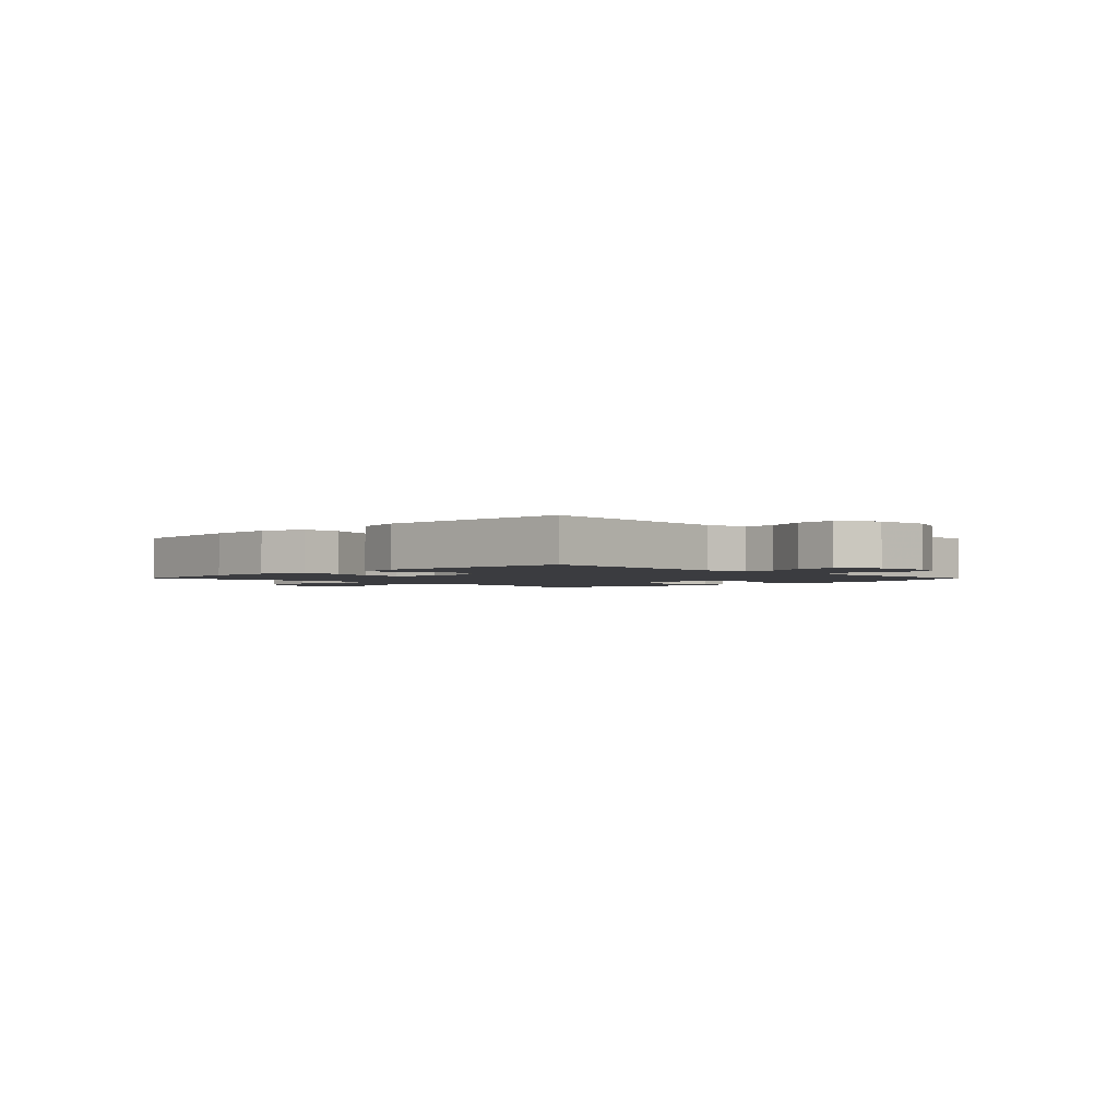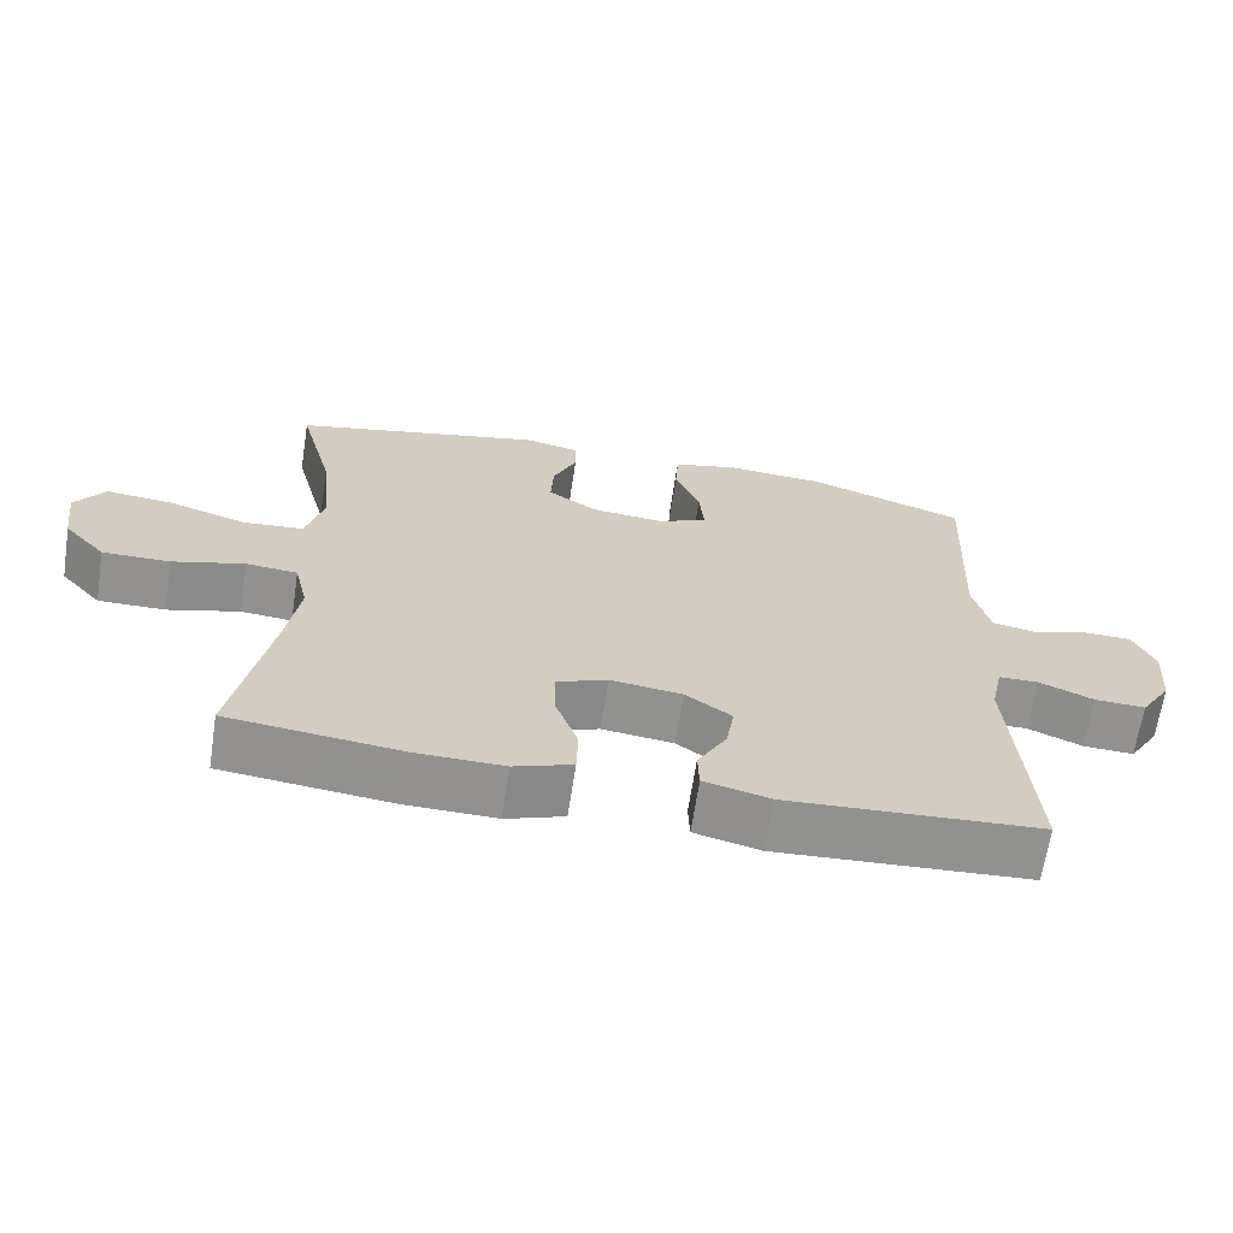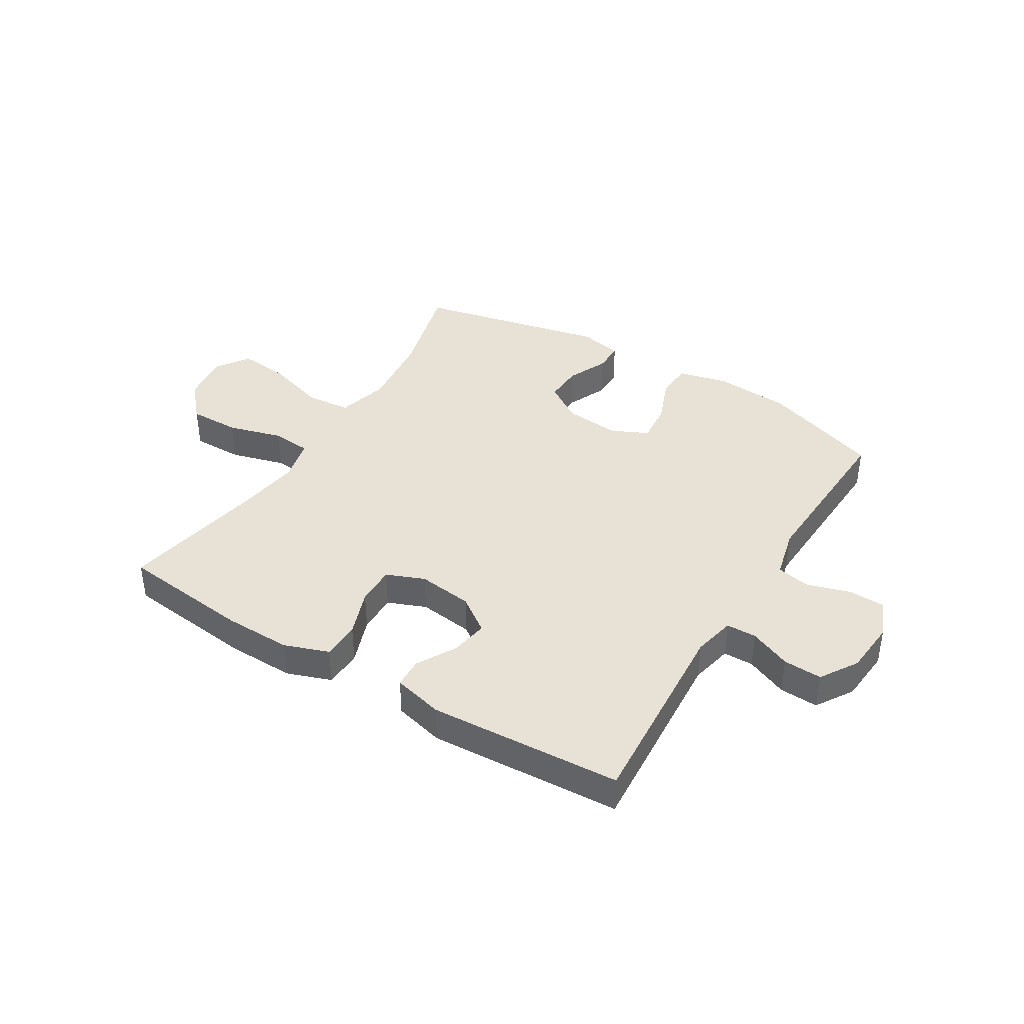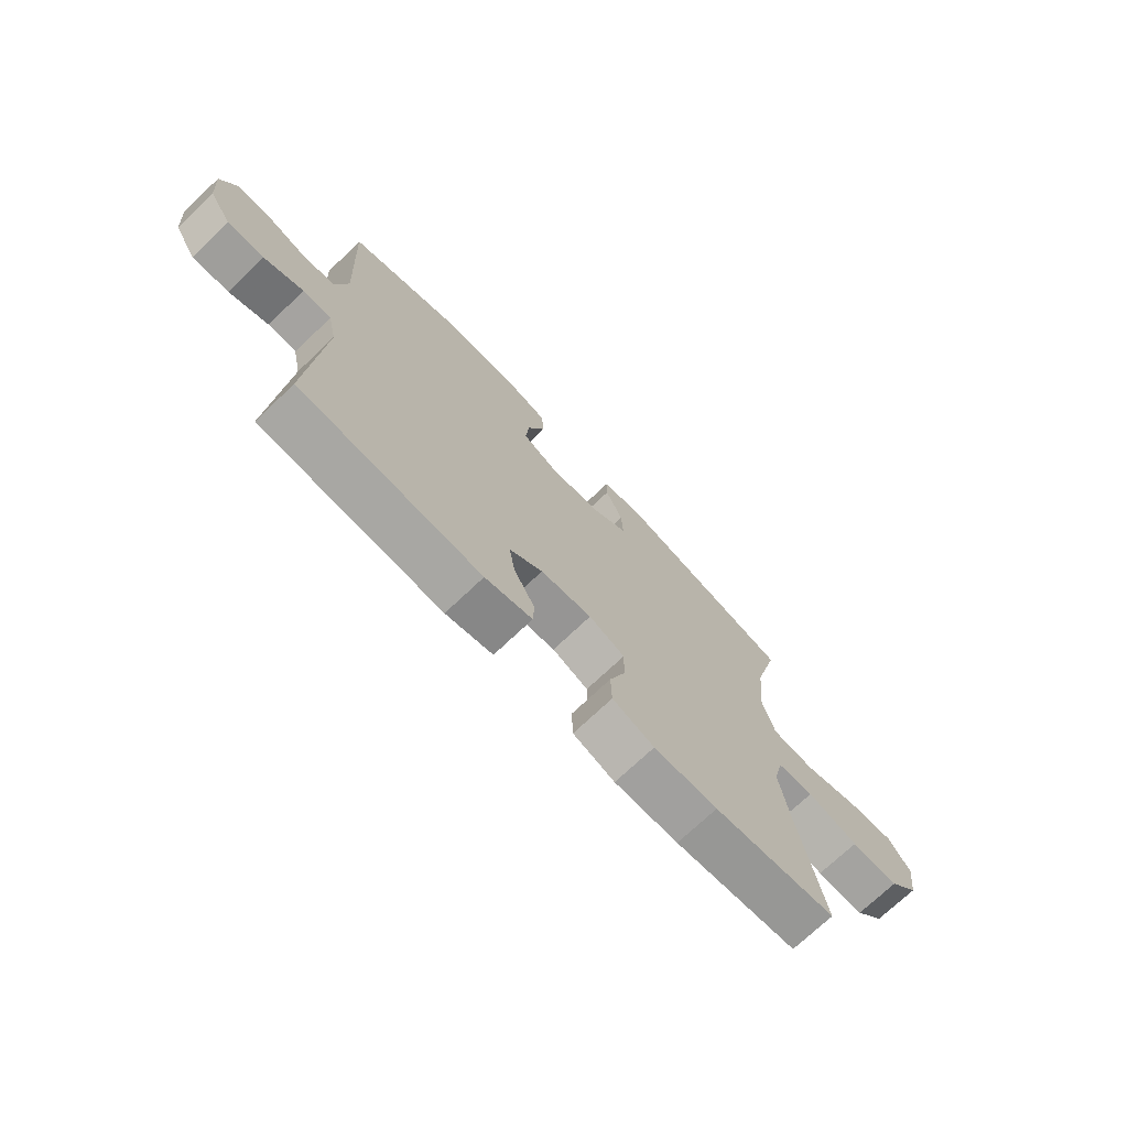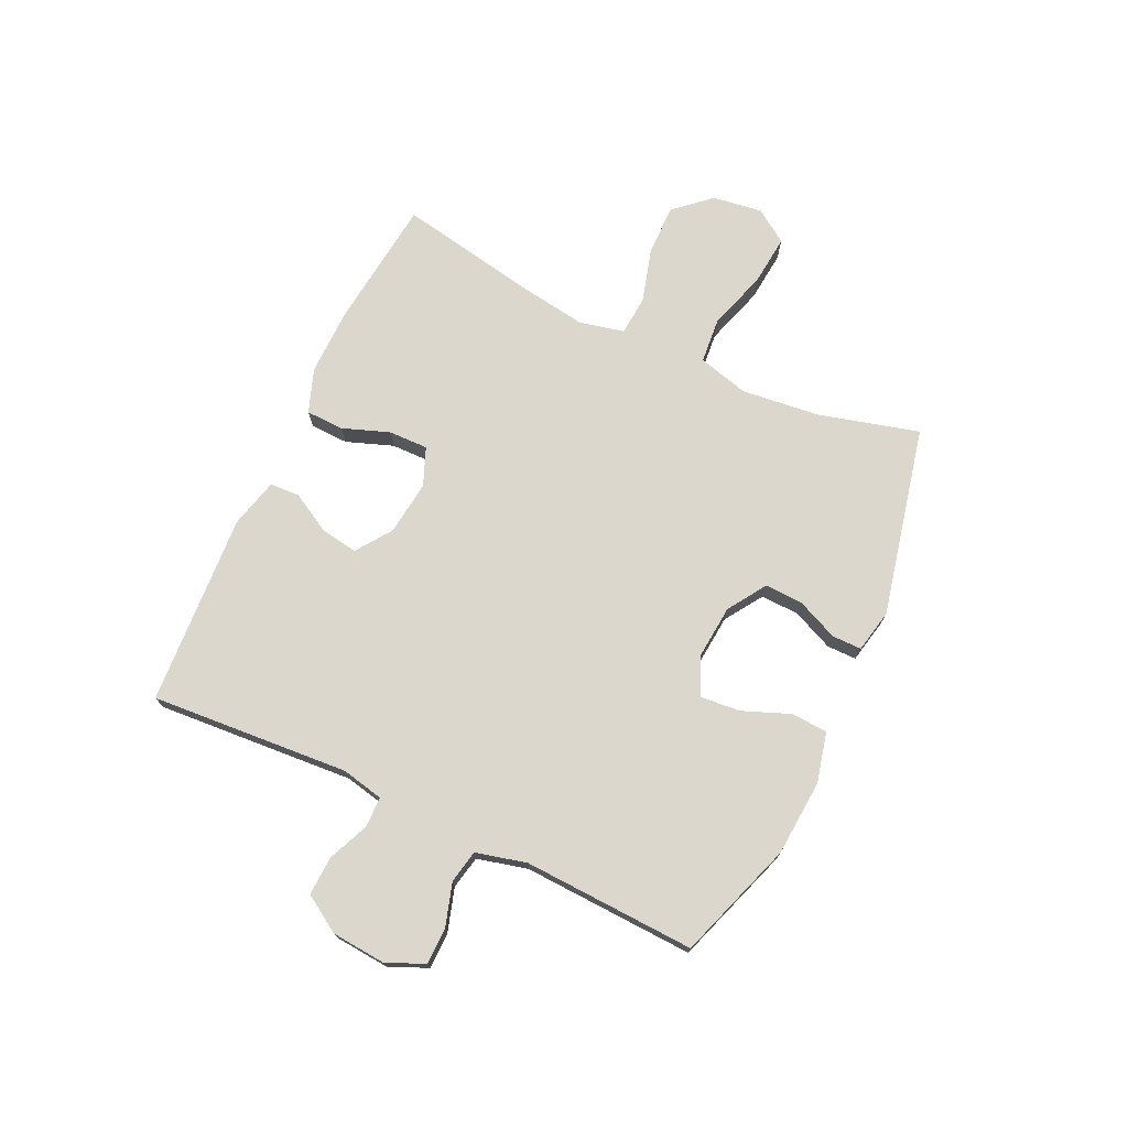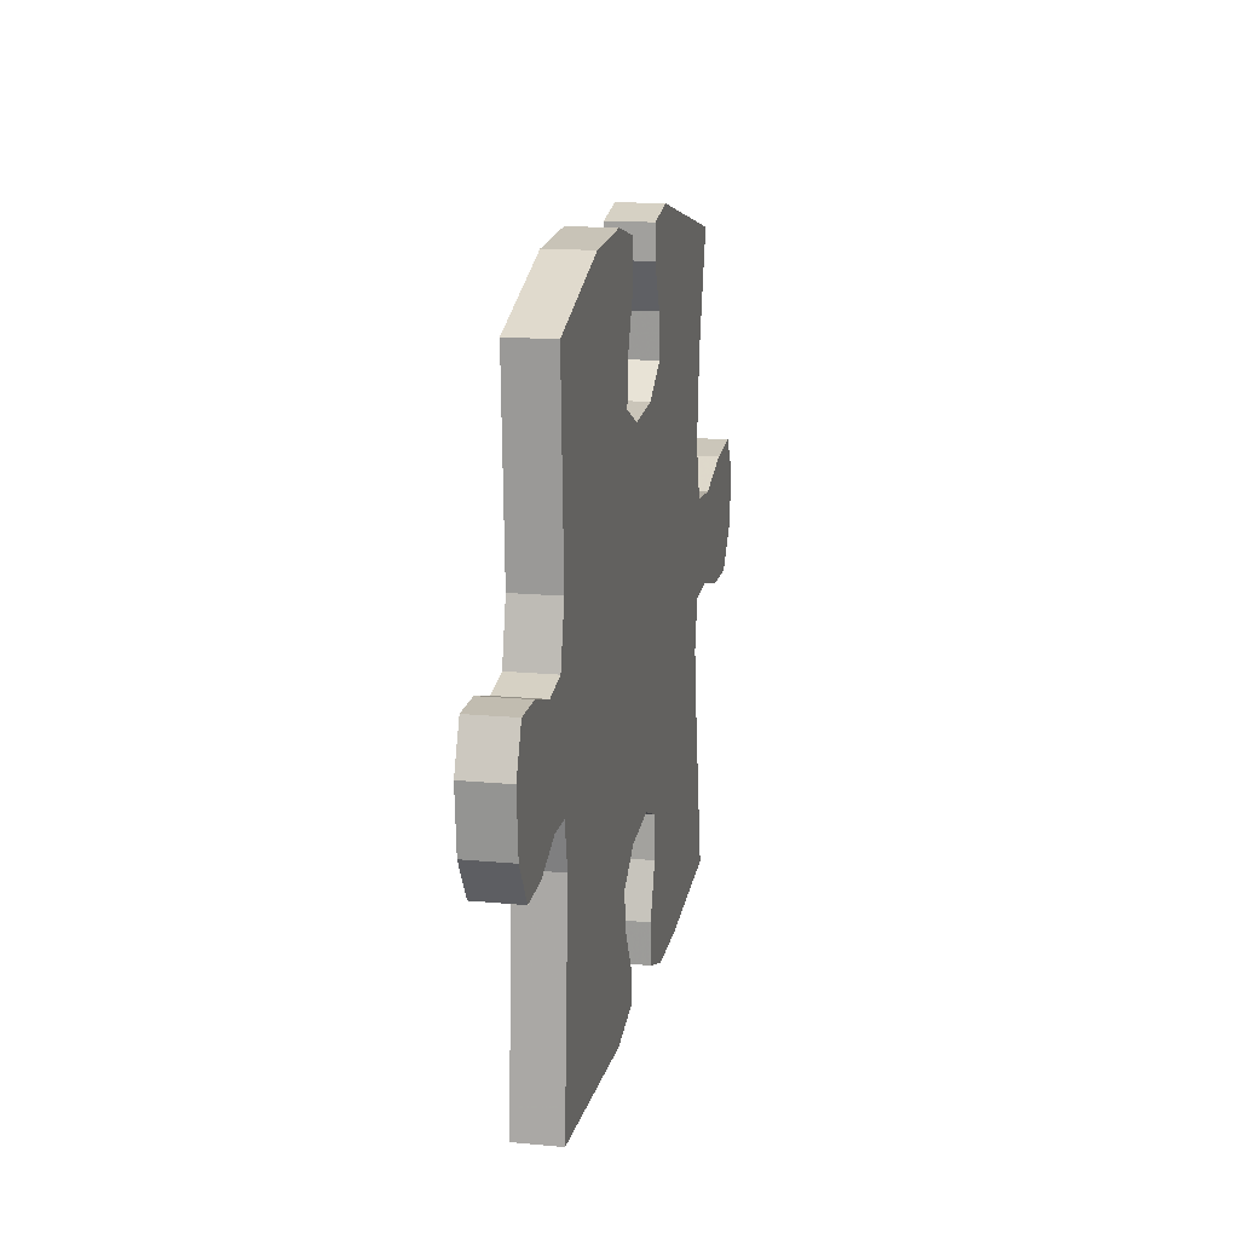
<metadata>
{"format":"obj","ext":"obj","renderer":"f3d","projection":"perspective","resolution":1024,"background":"white","views":[{"elev":-2.1,"azim":-135.3,"up":"+Y"},{"elev":-66.1,"azim":171.3,"up":"+Z"},{"elev":40.1,"azim":-148.6,"up":"+Y"},{"elev":-72.4,"azim":-46.4,"up":"+Z"},{"elev":73.4,"azim":-65.0,"up":"+Y"},{"elev":15.7,"azim":-78.8,"up":"+Z"}]}
</metadata>
<code>
v -0.5 0.07 0.5
v -0.292 0.07 0.572
v -0.158 0.07 0.582
v -0.07 0.07 0.561
v -0.066 0.07 0.497
v -0.099 0.07 0.413
v -0.105 0.07 0.343
v -0.04 0.07 0.313
v 0.057 0.07 0.322
v 0.124 0.07 0.366
v 0.121 0.07 0.434
v 0.089 0.07 0.506
v 0.089 0.07 0.558
v 0.165 0.07 0.574
v 0.5 0.07 0.5
v 0.453 0.07 0.323
v 0.438 0.07 0.186
v 0.462 0.07 0.096
v 0.542 0.07 0.089
v 0.647 0.07 0.122
v 0.736 0.07 0.131
v 0.776 0.07 0.073
v 0.764 0.07 -0.015
v 0.708 0.07 -0.078
v 0.618 0.07 -0.077
v 0.522 0.07 -0.05
v 0.453 0.07 -0.056
v 0.435 0.07 -0.134
v 0.453 0.07 -0.252
v 0.5 0.07 -0.5
v 0.271 0.07 -0.526
v 0.152 0.07 -0.528
v 0.074 0.07 -0.5
v 0.072 0.07 -0.433
v 0.102 0.07 -0.35
v 0.103 0.07 -0.281
v 0.036 0.07 -0.254
v -0.06 0.07 -0.266
v -0.122 0.07 -0.31
v -0.111 0.07 -0.376
v -0.072 0.07 -0.445
v -0.074 0.07 -0.498
v -0.162 0.07 -0.52
v -0.5 0.07 -0.5
v -0.476 0.07 -0.15
v -0.492 0.07 -0.076
v -0.545 0.07 -0.075
v -0.618 0.07 -0.106
v -0.686 0.07 -0.109
v -0.727 0.07 -0.044
v -0.735 0.07 0.051
v -0.706 0.07 0.118
v -0.642 0.07 0.119
v -0.566 0.07 0.096
v -0.508 0.07 0.108
v -0.486 0.07 0.197
v -0.5 0 0.5
v -0.292 0 0.572
v -0.158 0 0.582
v -0.07 0 0.561
v -0.066 0 0.497
v -0.099 0 0.413
v -0.105 0 0.343
v -0.04 0 0.313
v 0.057 0 0.322
v 0.124 0 0.366
v 0.121 0 0.434
v 0.089 0 0.506
v 0.089 0 0.558
v 0.165 0 0.574
v 0.5 0 0.5
v 0.453 0 0.323
v 0.438 0 0.186
v 0.462 0 0.096
v 0.542 0 0.089
v 0.647 0 0.122
v 0.736 0 0.131
v 0.776 0 0.073
v 0.764 0 -0.015
v 0.708 0 -0.078
v 0.618 0 -0.077
v 0.522 0 -0.05
v 0.453 0 -0.056
v 0.435 0 -0.134
v 0.453 0 -0.252
v 0.5 0 -0.5
v 0.271 0 -0.526
v 0.152 0 -0.528
v 0.074 0 -0.5
v 0.072 0 -0.433
v 0.102 0 -0.35
v 0.103 0 -0.281
v 0.036 0 -0.254
v -0.06 0 -0.266
v -0.122 0 -0.31
v -0.111 0 -0.376
v -0.072 0 -0.445
v -0.074 0 -0.498
v -0.162 0 -0.52
v -0.5 0 -0.5
v -0.476 0 -0.15
v -0.492 0 -0.076
v -0.545 0 -0.075
v -0.618 0 -0.106
v -0.686 0 -0.109
v -0.727 0 -0.044
v -0.735 0 0.051
v -0.706 0 0.118
v -0.642 0 0.119
v -0.566 0 0.096
v -0.508 0 0.108
v -0.486 0 0.197
f 51 52 53 54
f 51 54 55
f 50 51 55
f 47 48 49 50
f 46 47 50 55
f 45 46 55 56
f 43 44 45
f 40 41 42 43
f 39 40 43 45
f 38 39 45 56
f 32 33 34 35
f 32 35 36
f 29 30 31 32
f 28 29 32 36
f 27 28 36 37
f 23 24 25 26
f 23 26 27
f 22 23 27
f 19 20 21 22
f 19 22 27
f 18 19 27 37
f 13 14 15 16
f 11 12 13 16
f 10 11 16 17
f 9 10 17 18
f 3 4 5 6
f 3 6 7
f 2 3 7
f 1 2 7
f 56 1 7 8
f 18 37 38 56
f 8 9 18 56
f 110 109 108 107
f 111 110 107
f 111 107 106
f 106 105 104 103
f 111 106 103 102
f 112 111 102 101
f 101 100 99
f 99 98 97 96
f 101 99 96 95
f 112 101 95 94
f 91 90 89 88
f 92 91 88
f 88 87 86 85
f 92 88 85 84
f 93 92 84 83
f 82 81 80 79
f 83 82 79
f 83 79 78
f 78 77 76 75
f 83 78 75
f 93 83 75 74
f 72 71 70 69
f 72 69 68 67
f 73 72 67 66
f 74 73 66 65
f 62 61 60 59
f 63 62 59
f 63 59 58
f 63 58 57
f 64 63 57 112
f 112 94 93 74
f 112 74 65 64
f 1 57 58 2
f 2 58 59 3
f 3 59 60 4
f 4 60 61 5
f 5 61 62 6
f 6 62 63 7
f 7 63 64 8
f 8 64 65 9
f 9 65 66 10
f 10 66 67 11
f 11 67 68 12
f 12 68 69 13
f 13 69 70 14
f 14 70 71 15
f 15 71 72 16
f 16 72 73 17
f 17 73 74 18
f 18 74 75 19
f 19 75 76 20
f 20 76 77 21
f 21 77 78 22
f 22 78 79 23
f 23 79 80 24
f 24 80 81 25
f 25 81 82 26
f 26 82 83 27
f 27 83 84 28
f 28 84 85 29
f 29 85 86 30
f 30 86 87 31
f 31 87 88 32
f 32 88 89 33
f 33 89 90 34
f 34 90 91 35
f 35 91 92 36
f 36 92 93 37
f 37 93 94 38
f 38 94 95 39
f 39 95 96 40
f 40 96 97 41
f 41 97 98 42
f 42 98 99 43
f 43 99 100 44
f 44 100 101 45
f 45 101 102 46
f 46 102 103 47
f 47 103 104 48
f 48 104 105 49
f 49 105 106 50
f 50 106 107 51
f 51 107 108 52
f 52 108 109 53
f 53 109 110 54
f 54 110 111 55
f 55 111 112 56
f 56 112 57 1

</code>
